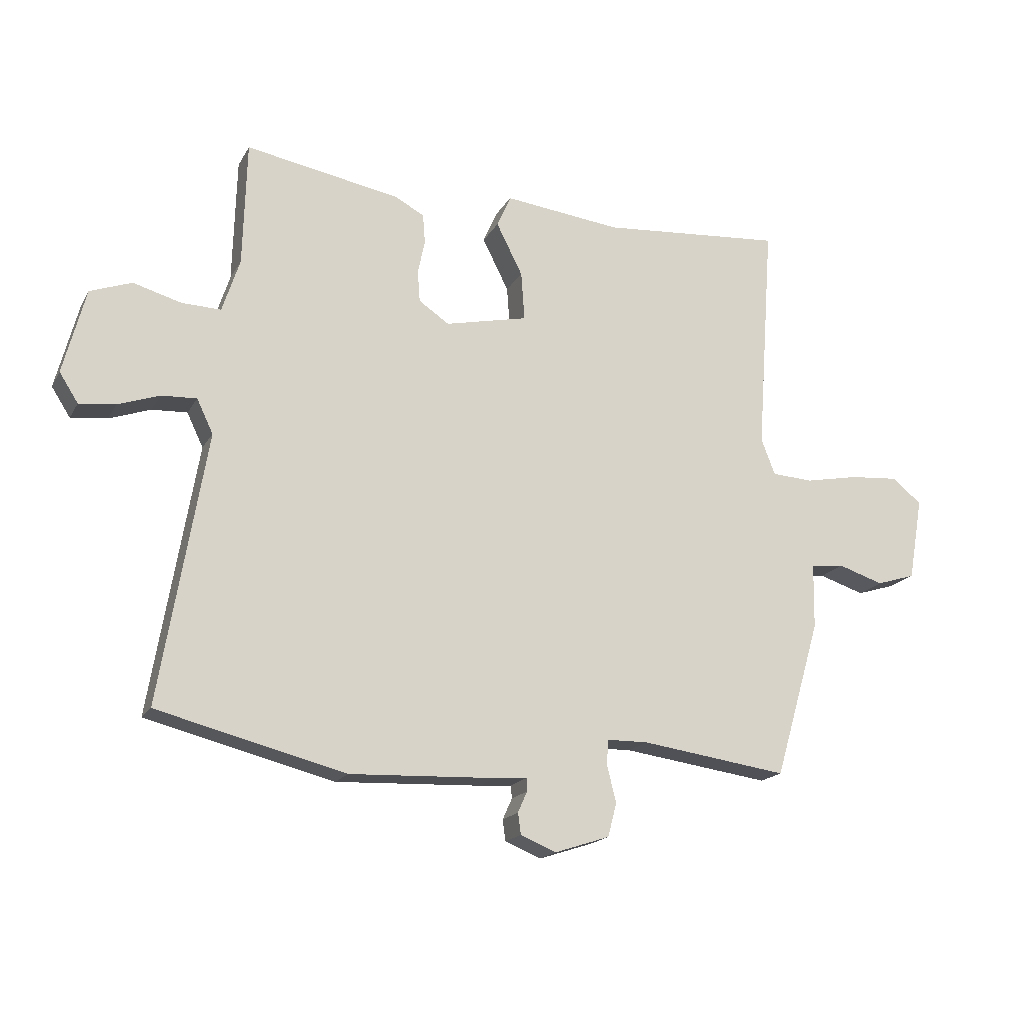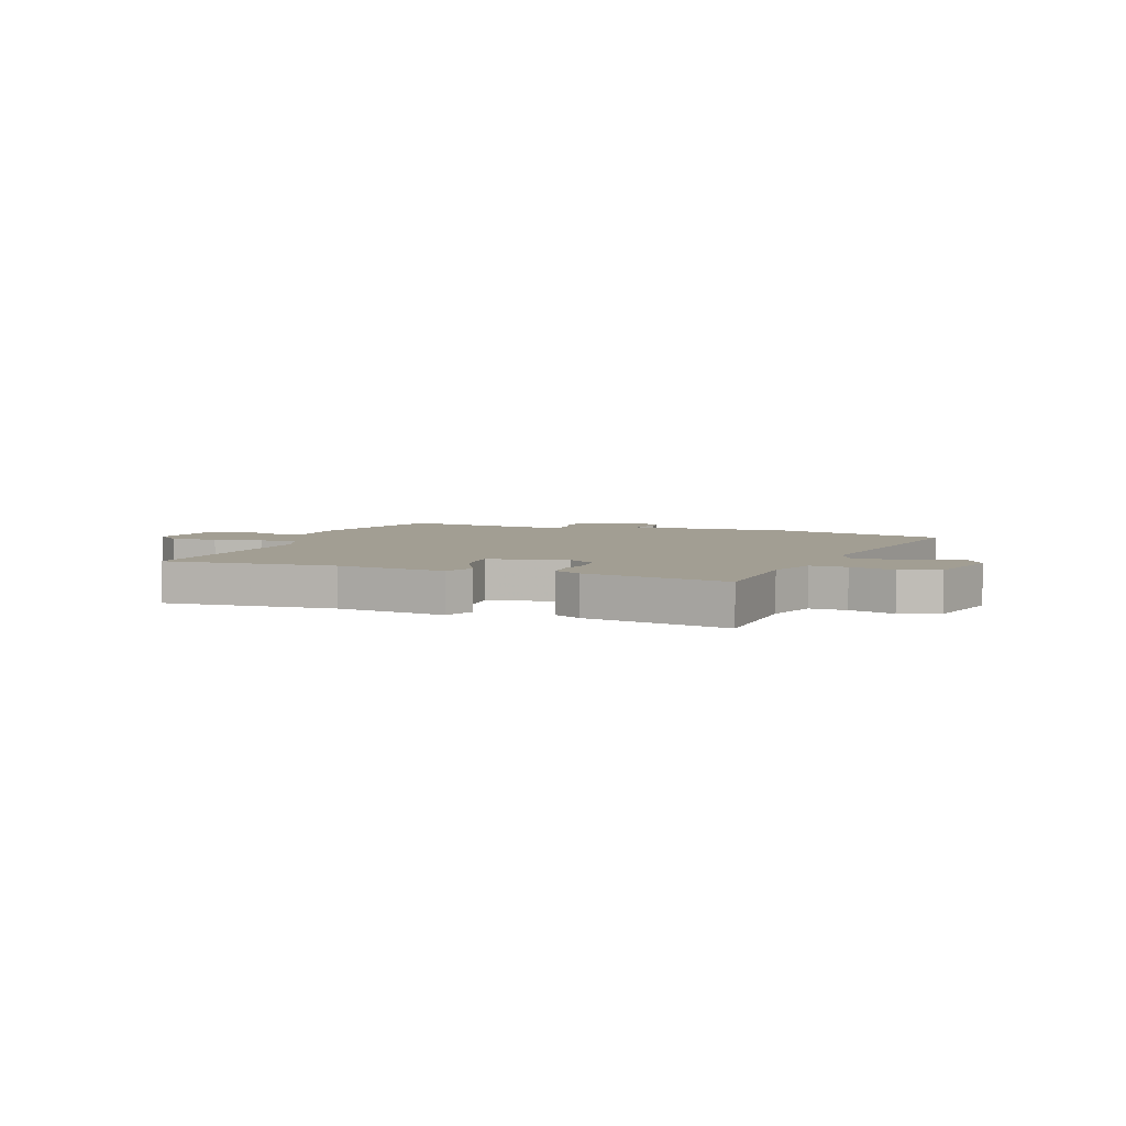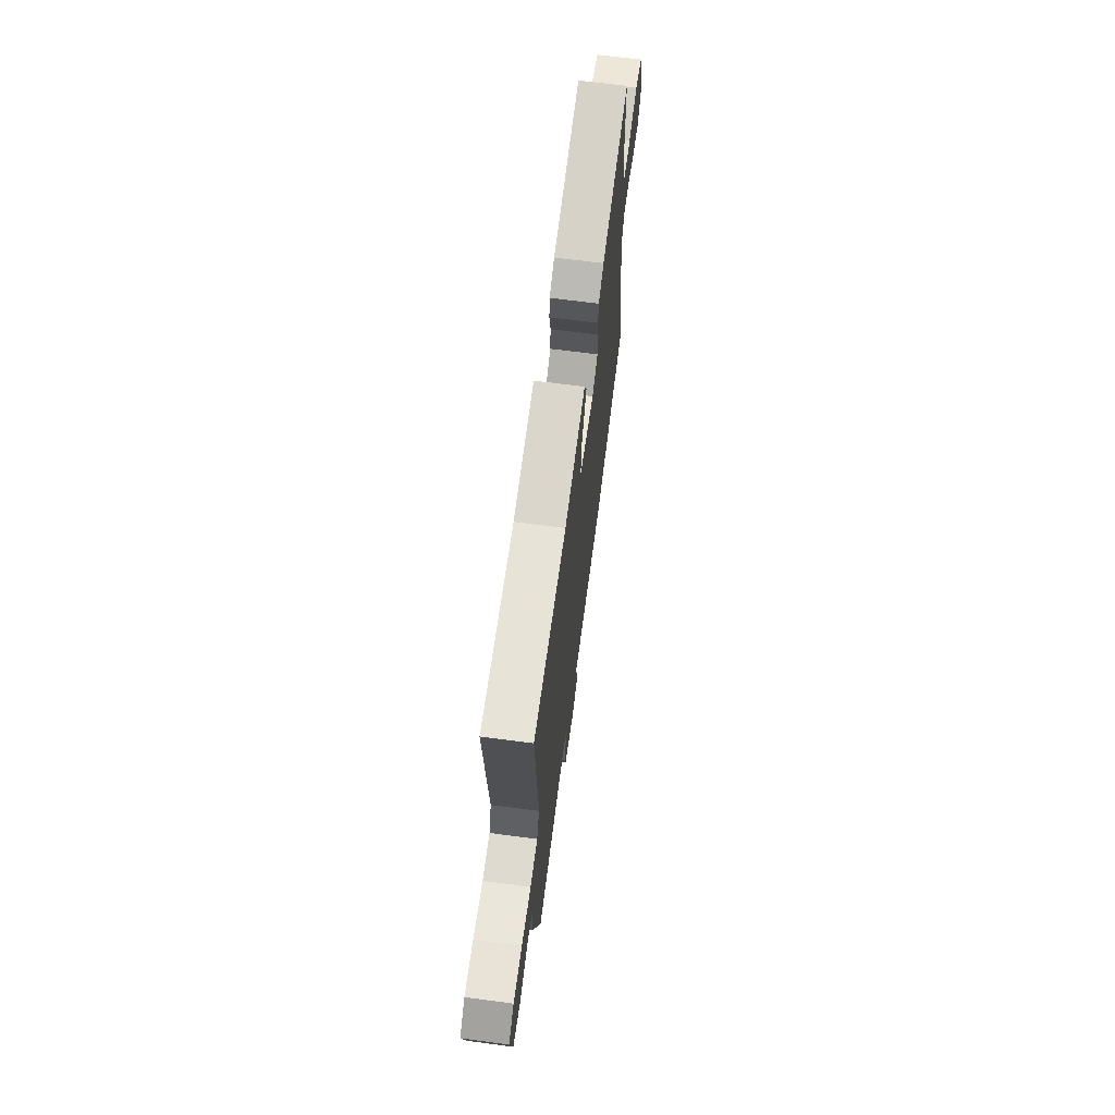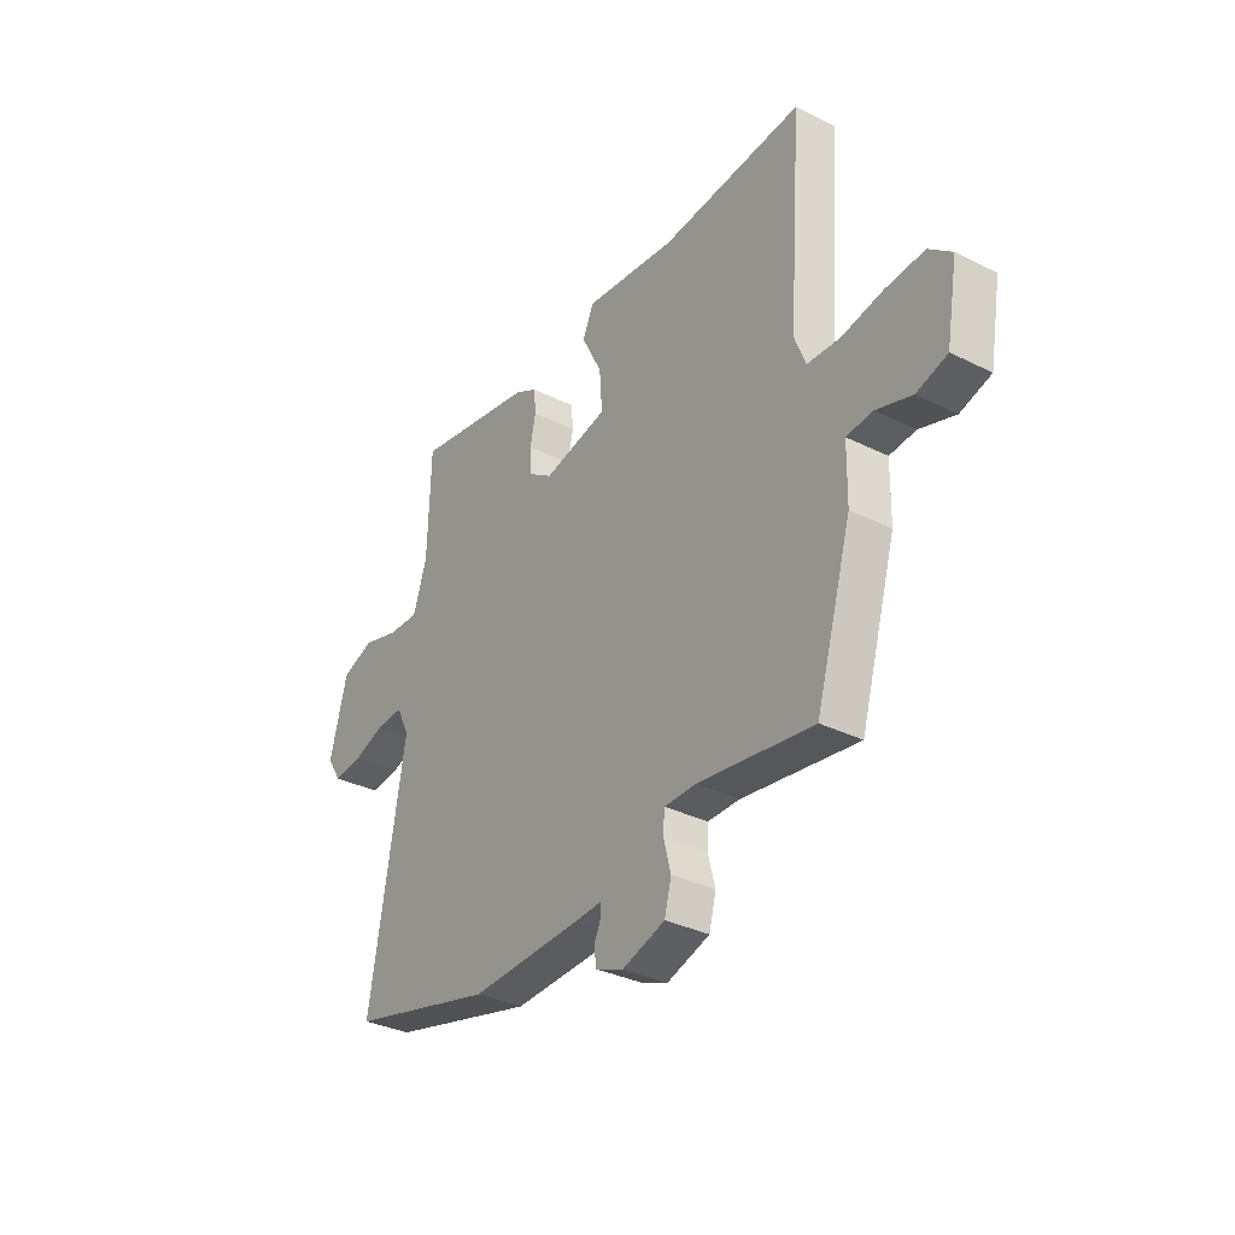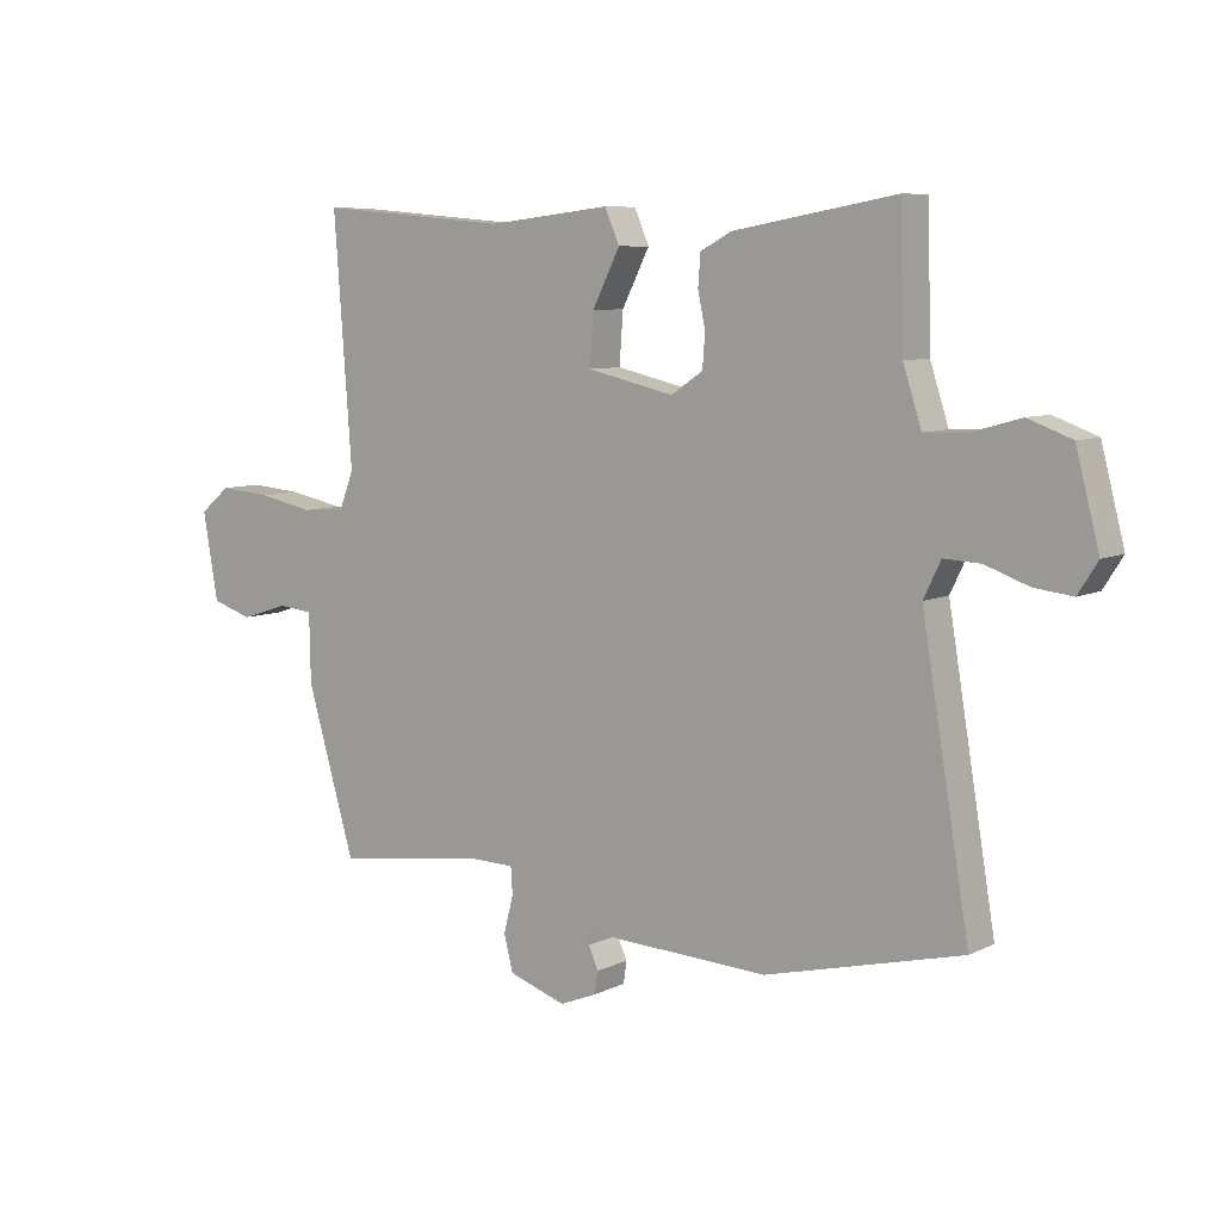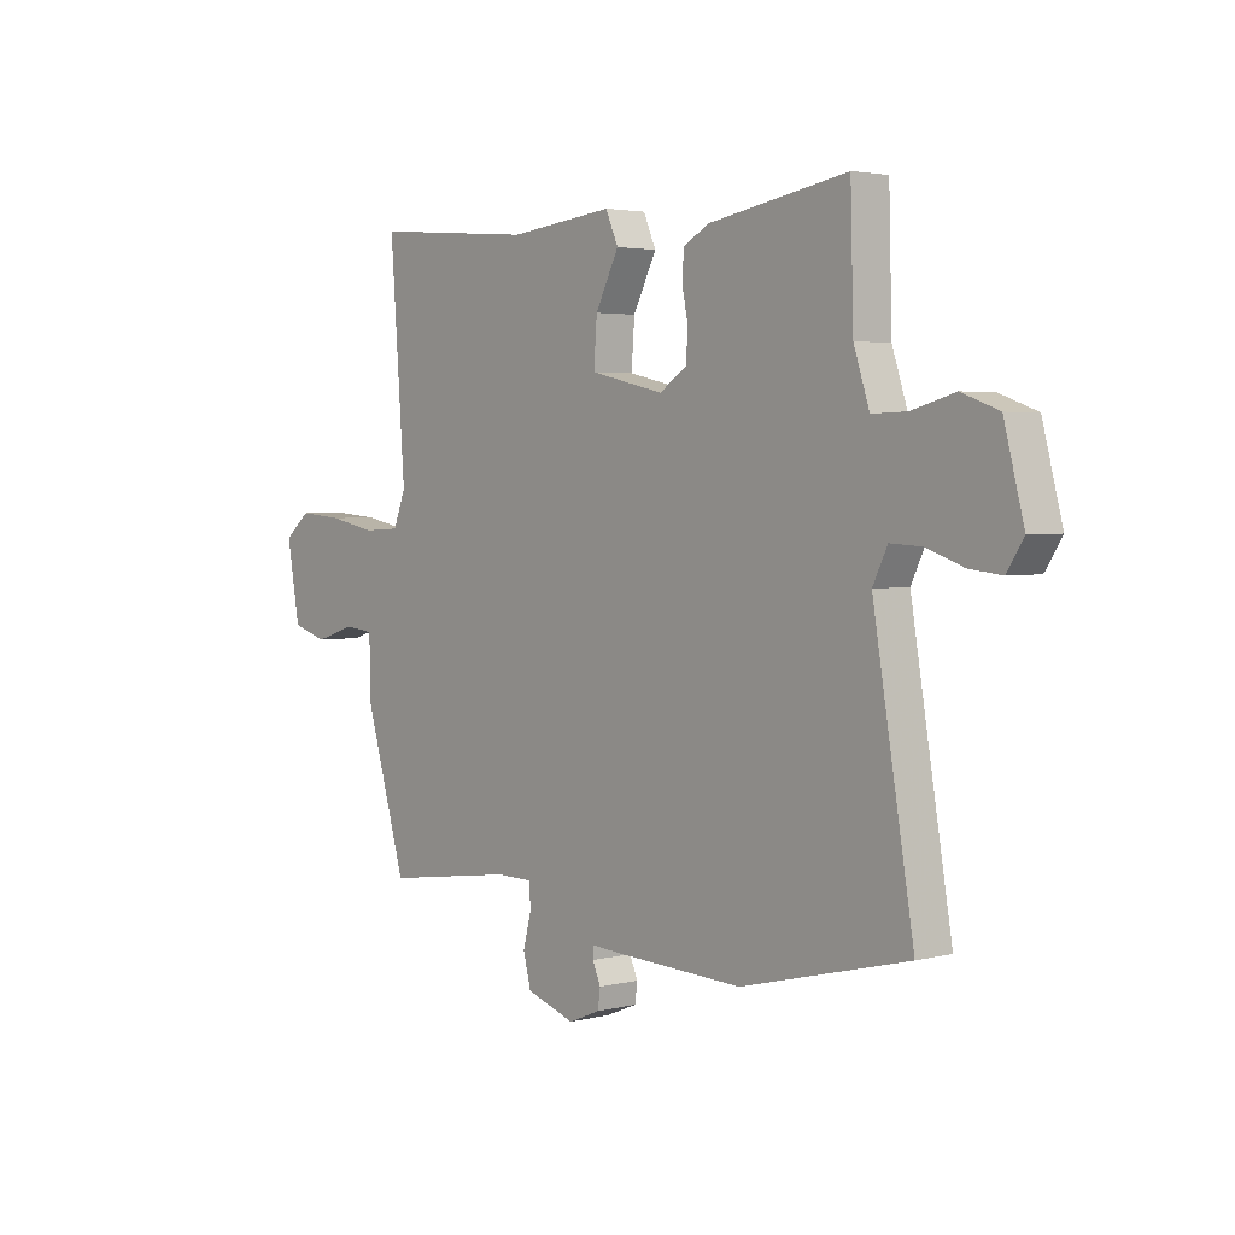
<metadata>
{"format":"obj","ext":"obj","renderer":"f3d","projection":"perspective","resolution":1024,"background":"white","views":[{"elev":-17.9,"azim":158.9,"up":"+Z"},{"elev":5.0,"azim":20.6,"up":"+Y"},{"elev":67.4,"azim":-82.5,"up":"+Z"},{"elev":-33.3,"azim":-124.3,"up":"+Z"},{"elev":7.8,"azim":37.0,"up":"+Z"},{"elev":3.2,"azim":49.6,"up":"+Z"}]}
</metadata>
<code>
v -0.483 0.07 0.511
v -0.17 0.07 0.485
v 0.031 0.07 0.508
v 0.055 0.07 0.453
v 0.01 0.07 0.364
v 0.004 0.07 0.281
v 0.146 0.07 0.249
v 0.198 0.07 0.284
v 0.202 0.07 0.338
v 0.19 0.07 0.396
v 0.194 0.07 0.446
v 0.244 0.07 0.473
v 0.509 0.07 0.52
v 0.515 0.07 0.306
v 0.545 0.07 0.214
v 0.612 0.07 0.216
v 0.694 0.07 0.239
v 0.765 0.07 0.213
v 0.803 0.07 0.067
v 0.771 0.07 0.017
v 0.709 0.07 0.024
v 0.638 0.07 0.049
v 0.578 0.07 0.052
v 0.55 0.07 -0.006
v 0.628 0.07 -0.468
v 0.307 0.07 -0.549
v 0.056 0.07 -0.538
v 0.002 0.07 -0.534
v 0.001 0.07 -0.556
v 0.017 0.07 -0.592
v 0.012 0.07 -0.628
v -0.049 0.07 -0.653
v -0.143 0.07 -0.622
v -0.158 0.07 -0.564
v -0.142 0.07 -0.502
v -0.145 0.07 -0.459
v -0.215 0.07 -0.458
v -0.467 0.07 -0.493
v -0.546 0.07 -0.224
v -0.548 0.07 -0.112
v -0.605 0.07 -0.106
v -0.683 0.07 -0.131
v -0.75 0.07 -0.11
v -0.775 0.07 0.032
v -0.725 0.07 0.073
v -0.64 0.07 0.066
v -0.549 0.07 0.048
v -0.478 0.07 0.052
v -0.454 0.07 0.114
v -0.483 0 0.511
v -0.17 0 0.485
v 0.031 0 0.508
v 0.055 0 0.453
v 0.01 0 0.364
v 0.004 0 0.281
v 0.146 0 0.249
v 0.198 0 0.284
v 0.202 0 0.338
v 0.19 0 0.396
v 0.194 0 0.446
v 0.244 0 0.473
v 0.509 0 0.52
v 0.515 0 0.306
v 0.545 0 0.214
v 0.612 0 0.216
v 0.694 0 0.239
v 0.765 0 0.213
v 0.803 0 0.067
v 0.771 0 0.017
v 0.709 0 0.024
v 0.638 0 0.049
v 0.578 0 0.052
v 0.55 0 -0.006
v 0.628 0 -0.468
v 0.307 0 -0.549
v 0.056 0 -0.538
v 0.002 0 -0.534
v 0.001 0 -0.556
v 0.017 0 -0.592
v 0.012 0 -0.628
v -0.049 0 -0.653
v -0.143 0 -0.622
v -0.158 0 -0.564
v -0.142 0 -0.502
v -0.145 0 -0.459
v -0.215 0 -0.458
v -0.467 0 -0.493
v -0.546 0 -0.224
v -0.548 0 -0.112
v -0.605 0 -0.106
v -0.683 0 -0.131
v -0.75 0 -0.11
v -0.775 0 0.032
v -0.725 0 0.073
v -0.64 0 0.066
v -0.549 0 0.048
v -0.478 0 0.052
v -0.454 0 0.114
f 44 45 46 47
f 44 47 48
f 41 42 43 44
f 40 41 44 48
f 37 38 39 40
f 36 37 40 48
f 32 33 34 35
f 32 35 36
f 29 30 31 32
f 28 29 32 36
f 24 25 26 27
f 23 24 27 28
f 19 20 21 22
f 19 22 23
f 16 17 18 19
f 15 16 19 23
f 14 15 23 28
f 9 10 11 12
f 8 9 12 13
f 2 3 4 5
f 49 1 2 5
f 49 5 6
f 48 49 6 7
f 36 48 7
f 28 36 7 8
f 8 13 14 28
f 96 95 94 93
f 97 96 93
f 93 92 91 90
f 97 93 90 89
f 89 88 87 86
f 97 89 86 85
f 84 83 82 81
f 85 84 81
f 81 80 79 78
f 85 81 78 77
f 76 75 74 73
f 77 76 73 72
f 71 70 69 68
f 72 71 68
f 68 67 66 65
f 72 68 65 64
f 77 72 64 63
f 61 60 59 58
f 62 61 58 57
f 54 53 52 51
f 54 51 50 98
f 55 54 98
f 56 55 98 97
f 56 97 85
f 57 56 85 77
f 77 63 62 57
f 1 50 51 2
f 2 51 52 3
f 3 52 53 4
f 4 53 54 5
f 5 54 55 6
f 6 55 56 7
f 7 56 57 8
f 8 57 58 9
f 9 58 59 10
f 10 59 60 11
f 11 60 61 12
f 12 61 62 13
f 13 62 63 14
f 14 63 64 15
f 15 64 65 16
f 16 65 66 17
f 17 66 67 18
f 18 67 68 19
f 19 68 69 20
f 20 69 70 21
f 21 70 71 22
f 22 71 72 23
f 23 72 73 24
f 24 73 74 25
f 25 74 75 26
f 26 75 76 27
f 27 76 77 28
f 28 77 78 29
f 29 78 79 30
f 30 79 80 31
f 31 80 81 32
f 32 81 82 33
f 33 82 83 34
f 34 83 84 35
f 35 84 85 36
f 36 85 86 37
f 37 86 87 38
f 38 87 88 39
f 39 88 89 40
f 40 89 90 41
f 41 90 91 42
f 42 91 92 43
f 43 92 93 44
f 44 93 94 45
f 45 94 95 46
f 46 95 96 47
f 47 96 97 48
f 48 97 98 49
f 49 98 50 1

</code>
